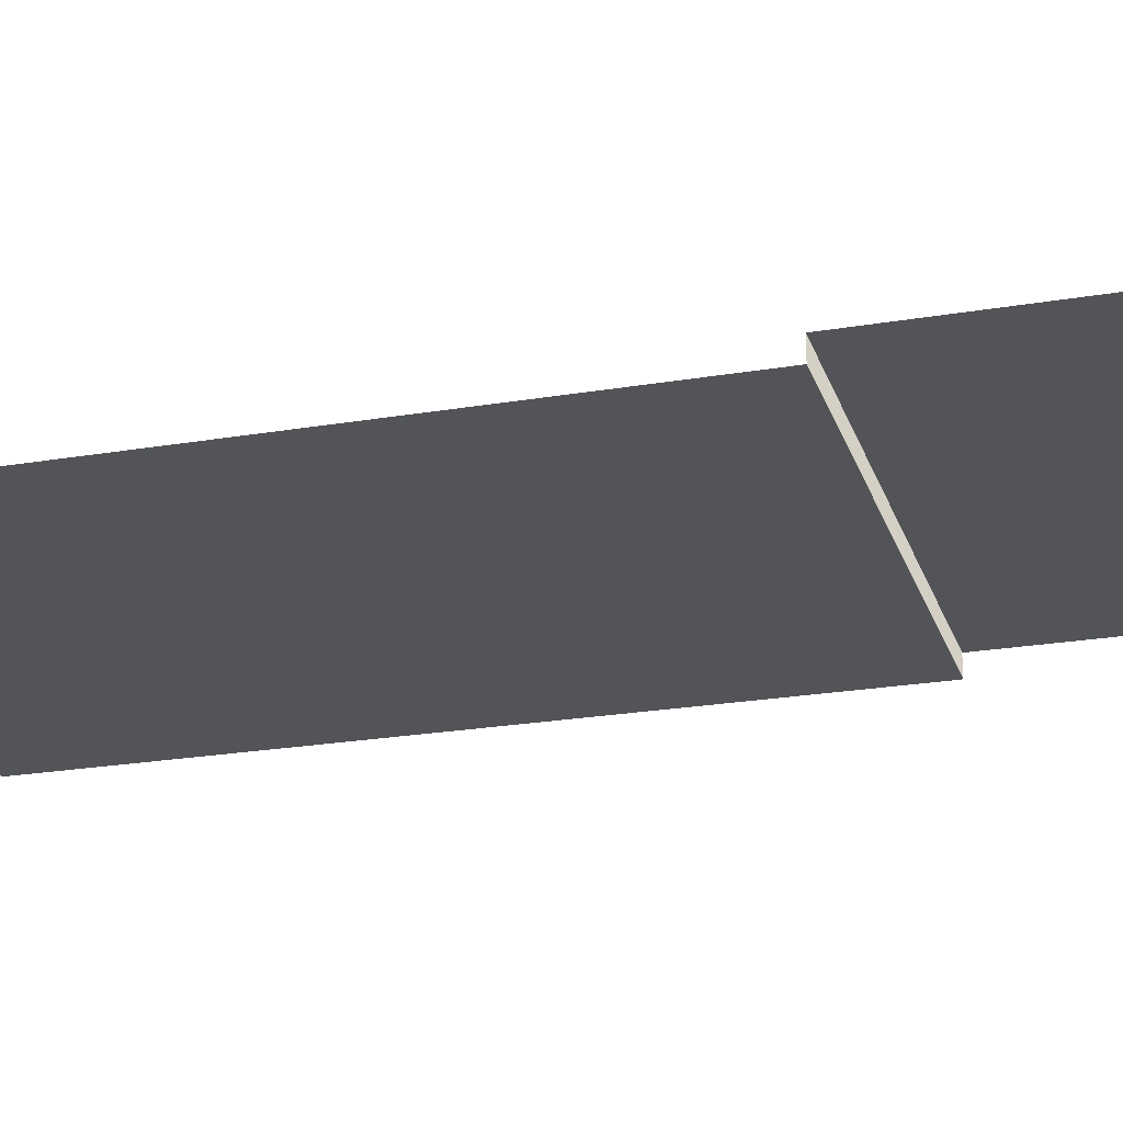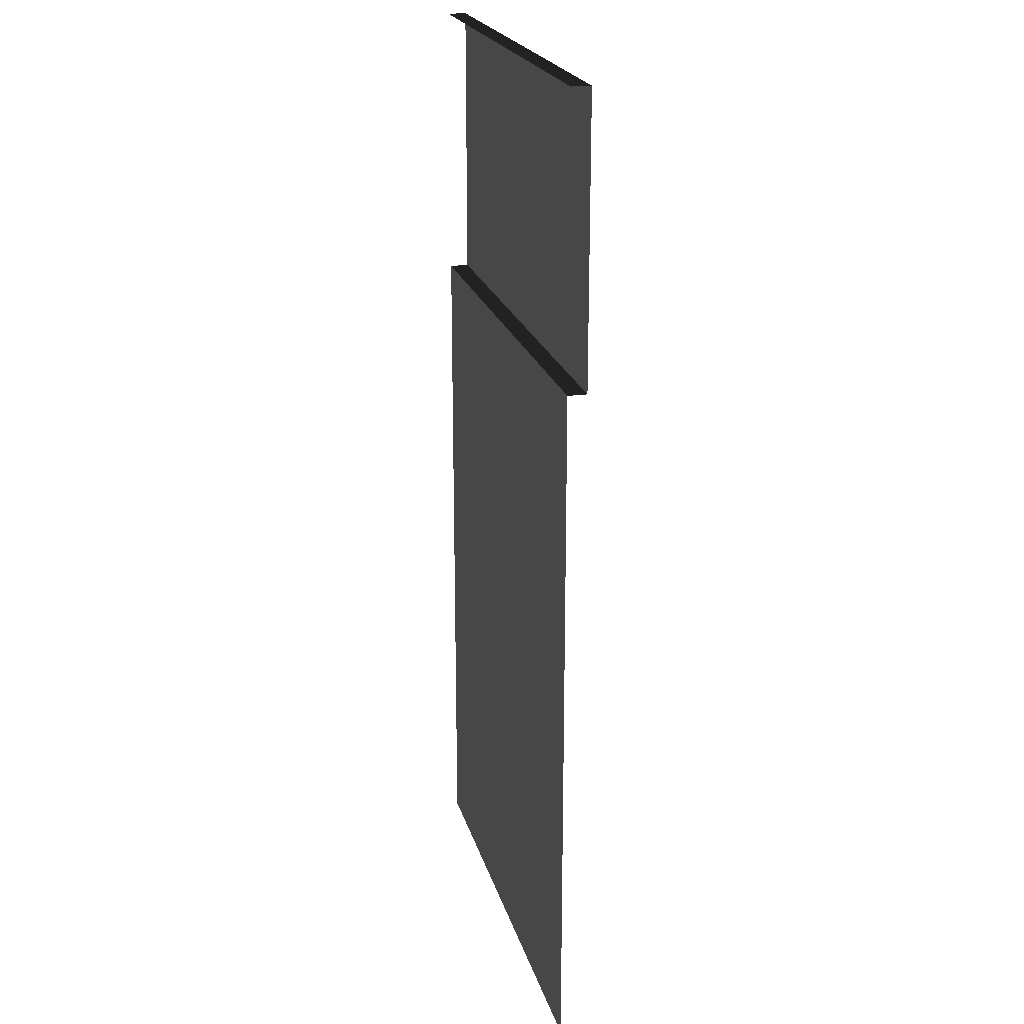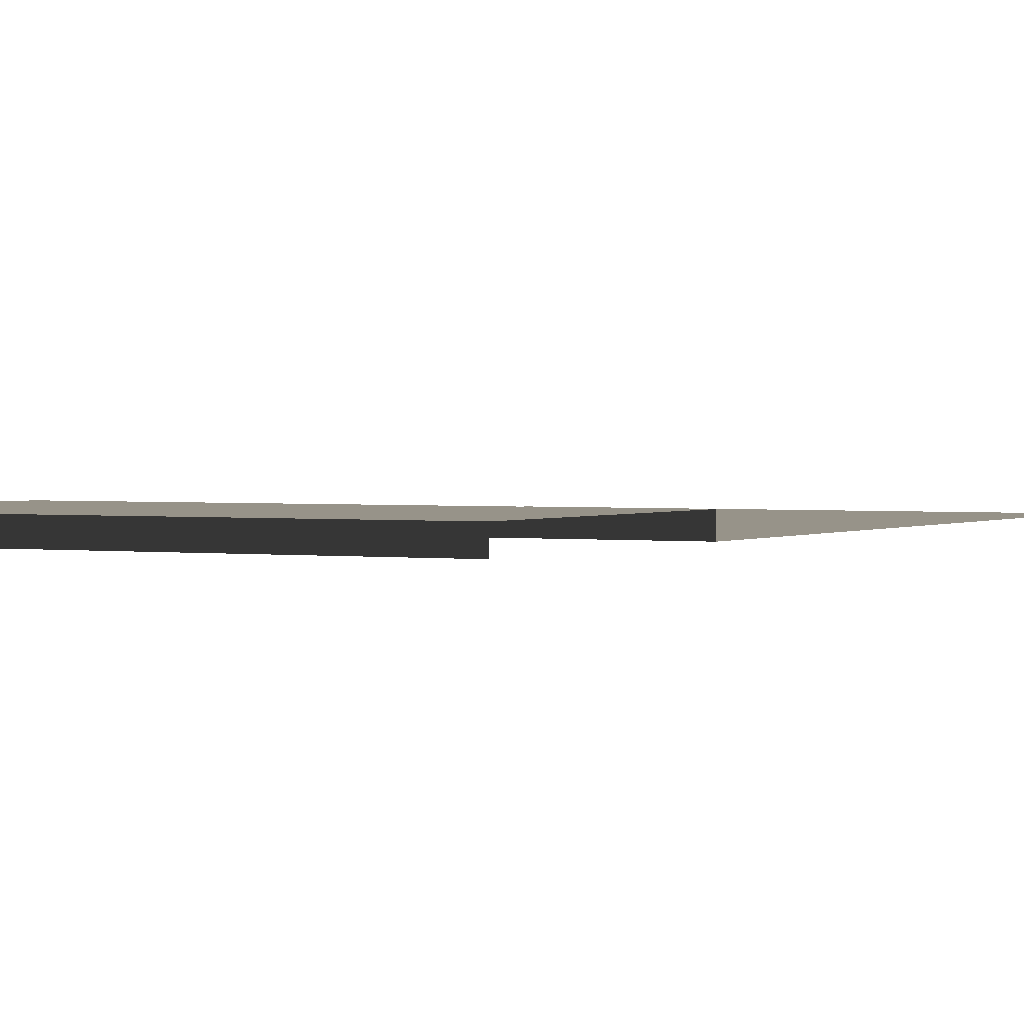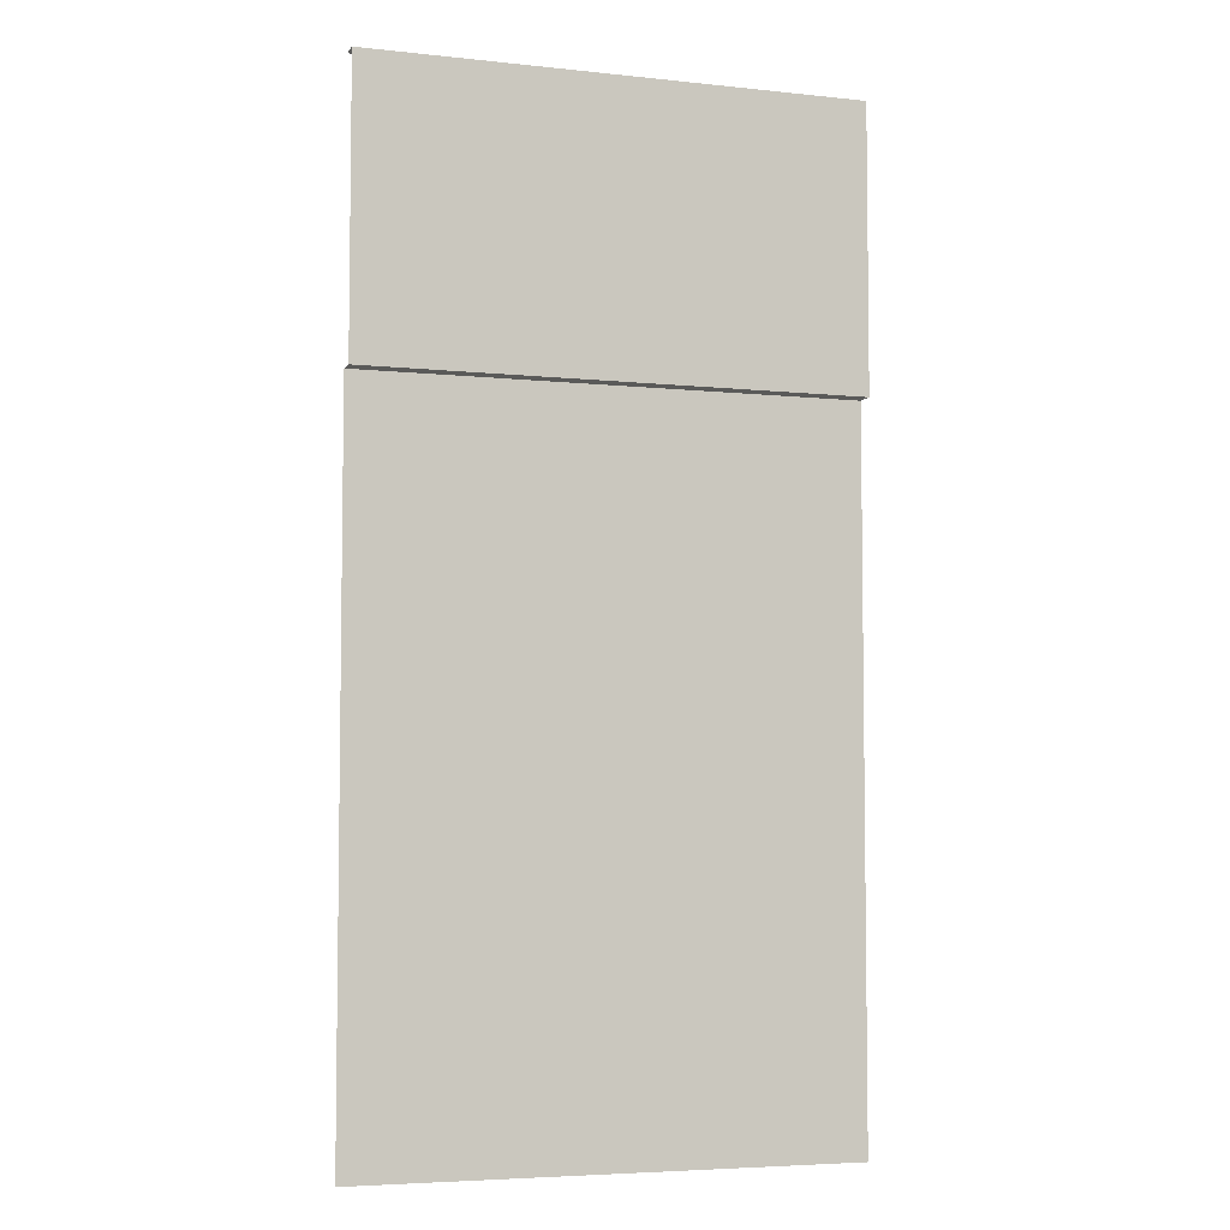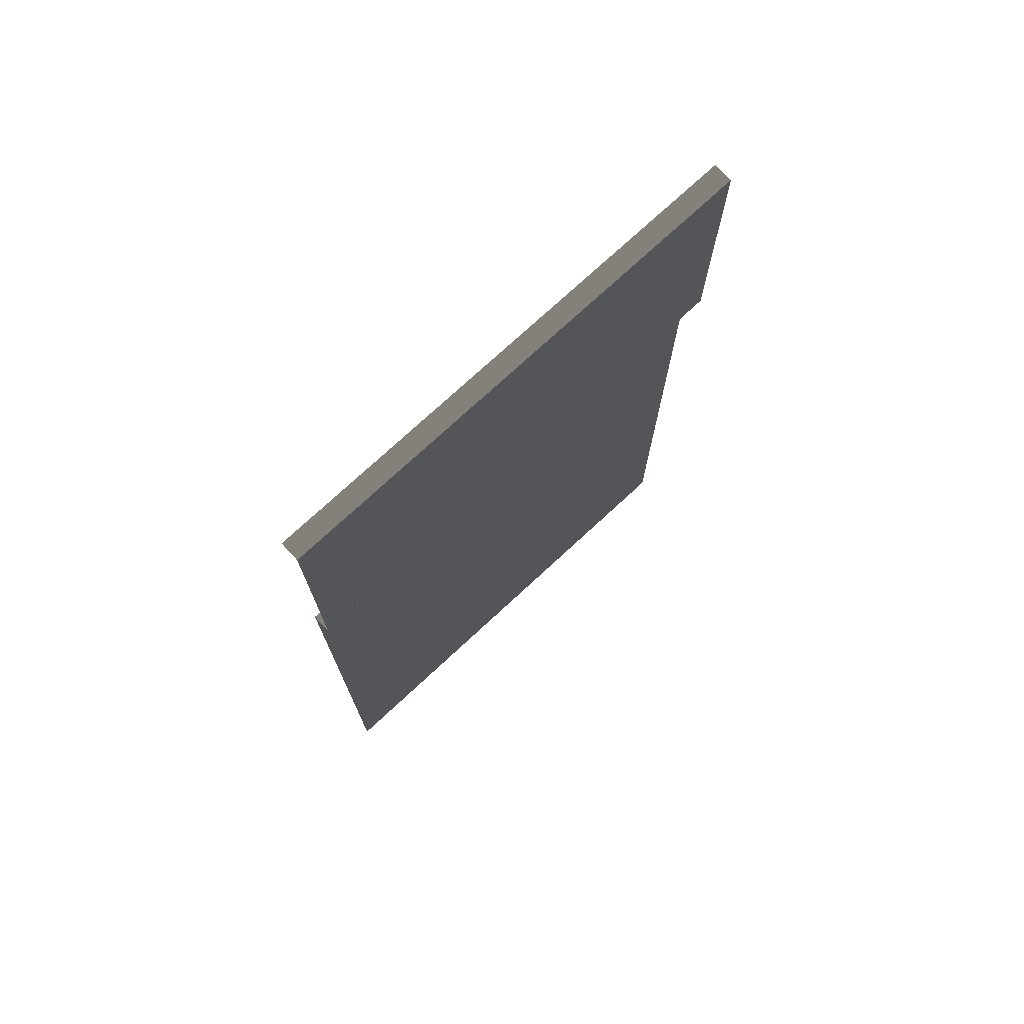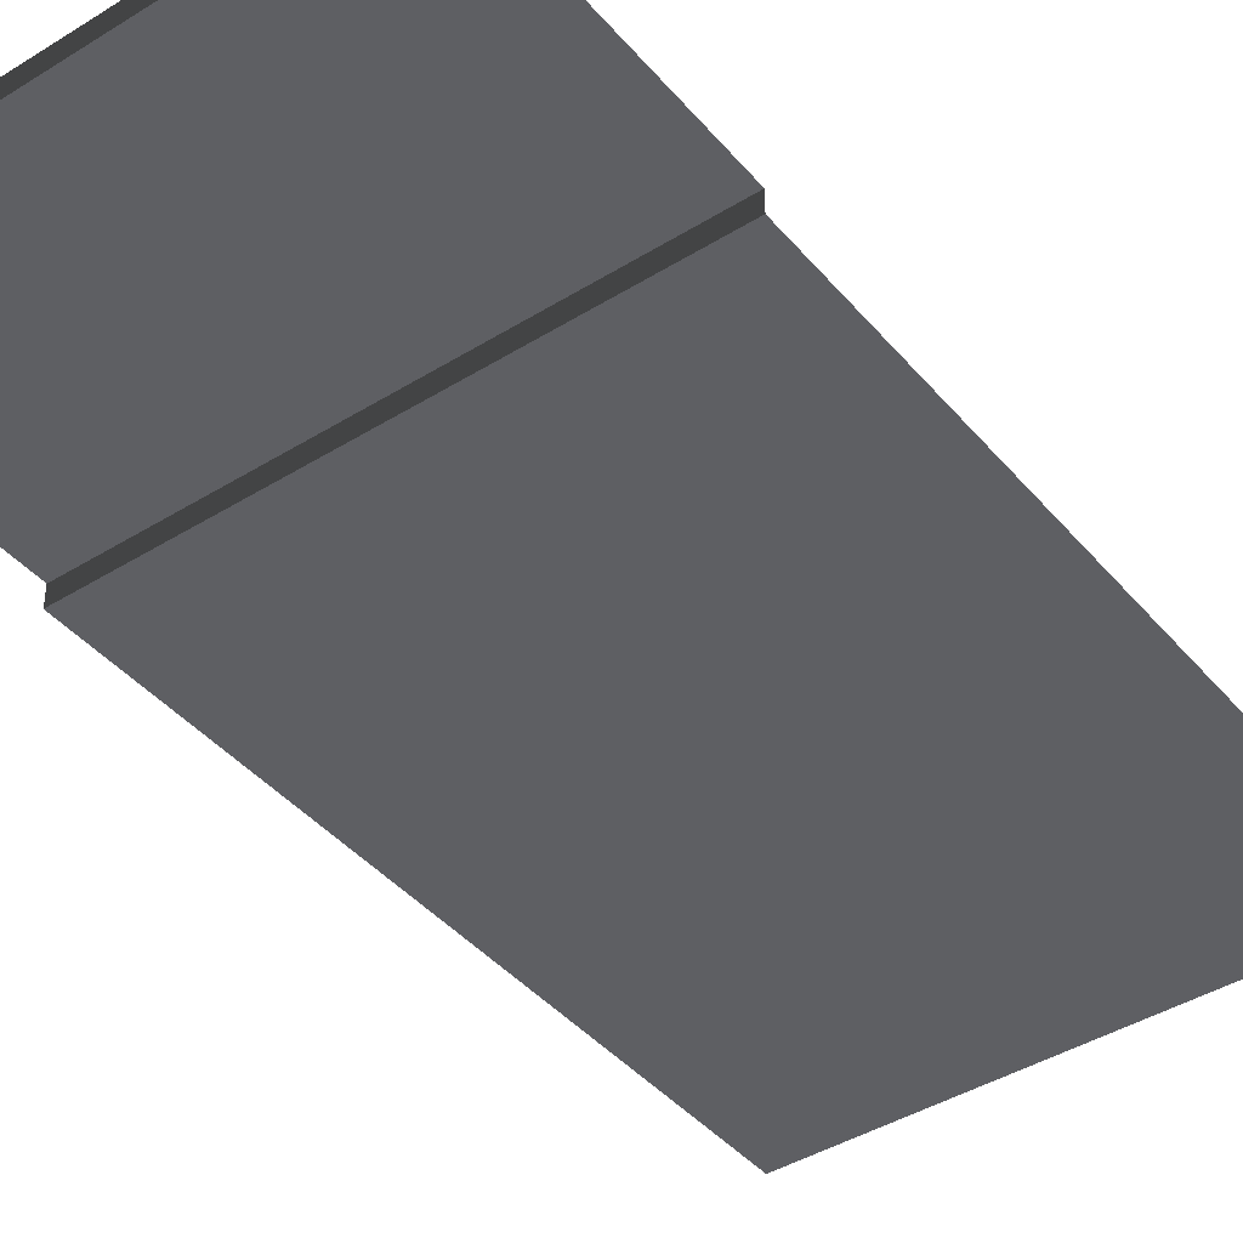
<metadata>
{"format":"obj","ext":"obj","renderer":"f3d","projection":"perspective","resolution":1024,"background":"white","views":[{"elev":-23.2,"azim":-73.9,"up":"+Y"},{"elev":21.5,"azim":75.8,"up":"+Z"},{"elev":1.5,"azim":27.8,"up":"+Y"},{"elev":-5.3,"azim":161.6,"up":"+Z"},{"elev":74.8,"azim":137.2,"up":"+Z"},{"elev":-42.0,"azim":36.7,"up":"+Y"}]}
</metadata>
<code>
v -6.358e-07 -0.1948 -10
v 1.482 -0.1948 -9.555
v -6.358e-07 -0.1948 -3.165
v 2.5 -0.1948 -3.165
v 1.482 -0.1948 -10
v 3.518 -0.1948 -10
v 3.518 -0.1948 -9.555
v 1.482 -0.1948 -10
v 1.482 -0.1948 -9.555
v 2.5 -0.1948 -2.869
v 2.5 0 -2.869
v -6.358e-07 -0.1948 -2.869
v -6.358e-07 0 -2.869
v 2.5 0 1.272e-06
v -6.358e-07 0 1.272e-06
v 2.5 0 -2.869
v -6.358e-07 0 -2.869
v -6.358e-07 -0.1948 -2.869
v -6.358e-07 -0.1948 -3.165
v 2.5 -0.1948 -2.869
v 2.5 -0.1948 -3.165
v 5 0 1.272e-06
v 2.5 0 1.272e-06
v 5 0 -2.869
v 2.5 0 -2.869
v 5 -0.1948 -2.869
v 5 0 -2.869
v 2.5 -0.1948 -2.869
v 2.5 0 -2.869
v 2.5 -0.1948 -3.165
v 5 -0.1948 -3.165
v 2.5 -0.1948 -2.869
v 5 -0.1948 -2.869
v 5 -0.1948 -3.165
v 2.5 -0.1948 -3.165
v 3.518 -0.1948 -9.555
v 5 -0.1948 -10
v 3.518 -0.1948 -10
v 2.5 0 1.272e-06
v 2.5 -0.1948 1.272e-06
v -6.358e-07 0 1.272e-06
v -6.358e-07 -0.1948 1.272e-06
v 5 0 1.272e-06
v 5 -0.1948 1.272e-06
v 2.5 0 1.272e-06
v 2.5 -0.1948 1.272e-06
v 1.482 -0.1948 -9.555
v 3.518 -0.1948 -9.555
v 2.5 -0.1948 -3.165
g road_straight_mesh_4077_300
f 1 3 2
f 2 3 4
f 1 2 5
f 6 8 7
f 7 8 9
f 10 12 11
f 11 12 13
f 14 16 15
f 15 16 17
f 18 20 19
f 19 20 21
f 22 24 23
f 23 24 25
f 26 28 27
f 27 28 29
f 30 32 31
f 31 32 33
f 34 36 35
f 37 36 34
f 37 38 36
f 39 41 40
f 40 41 42
f 43 45 44
f 44 45 46
f 47 49 48

</code>
